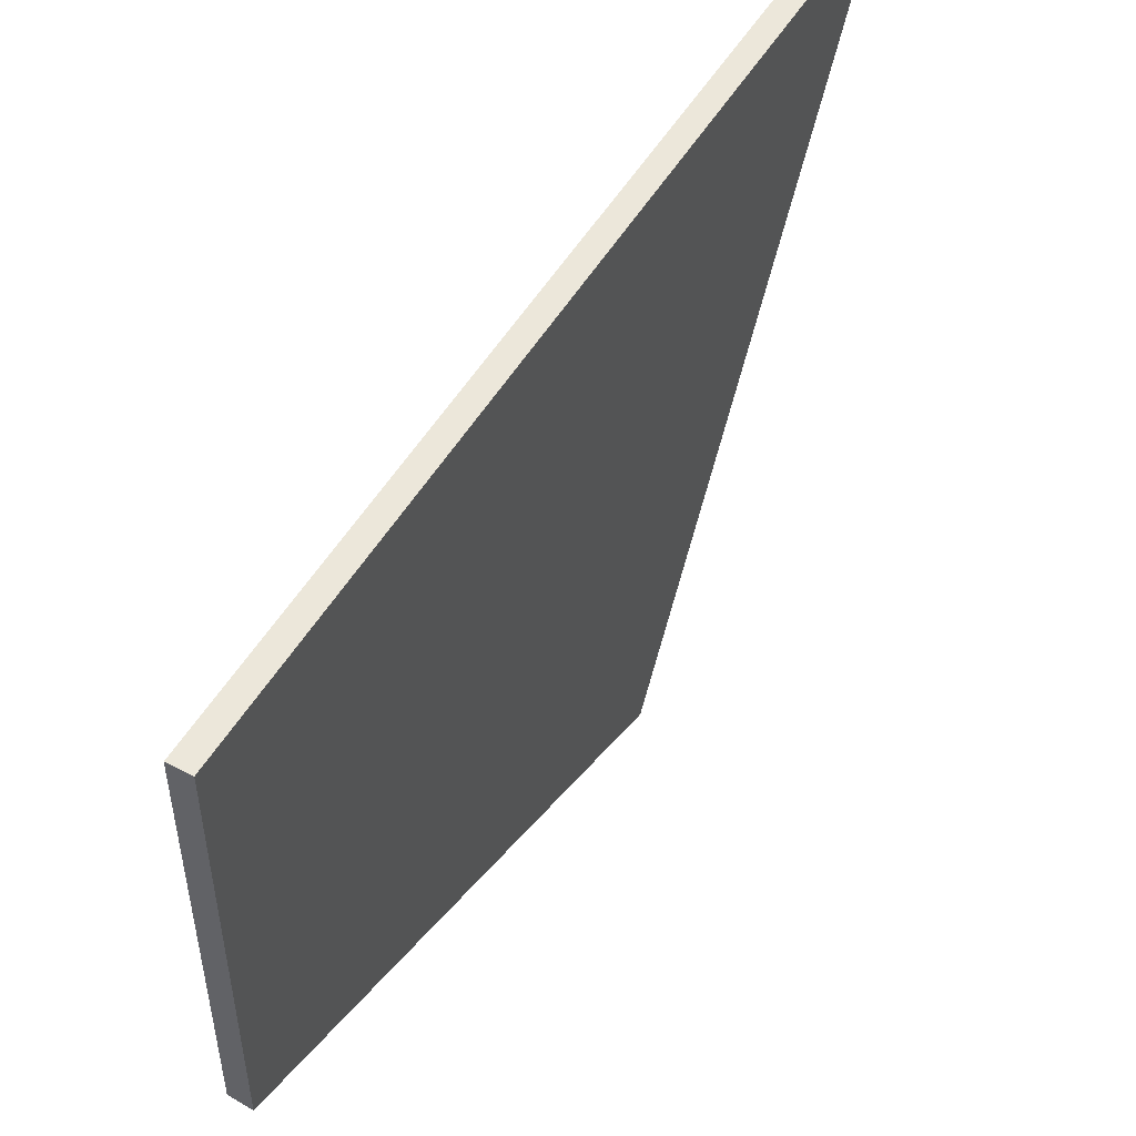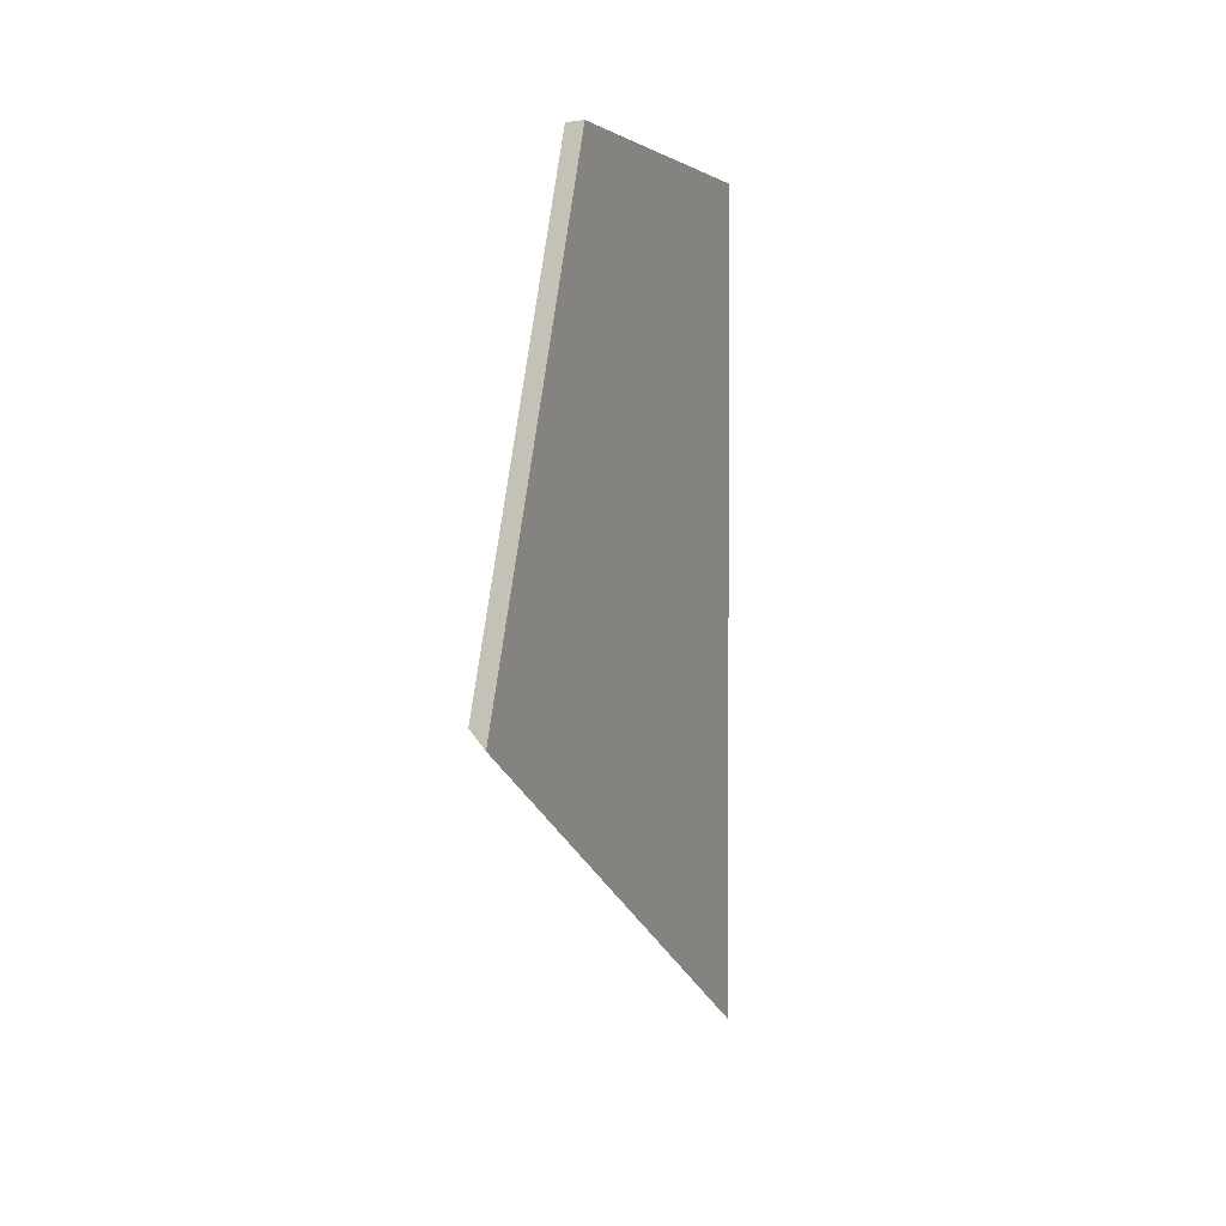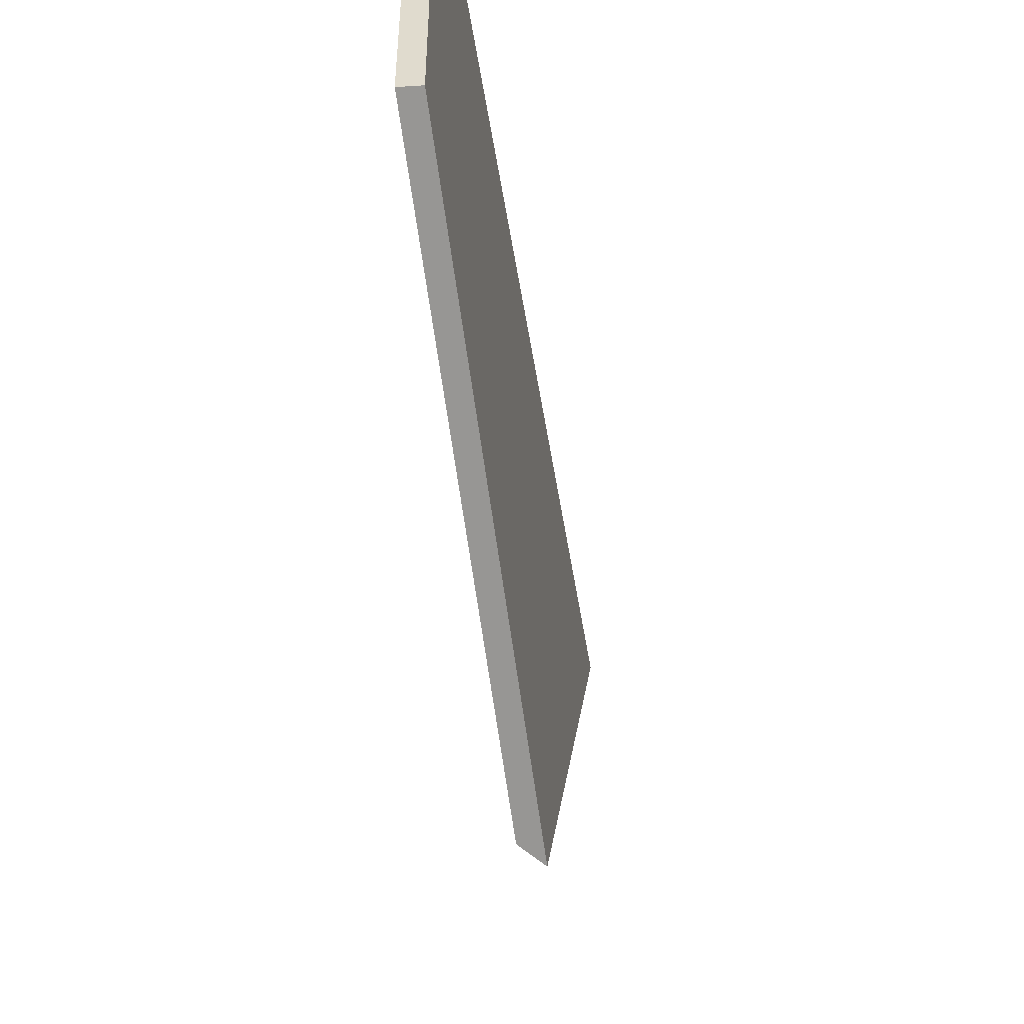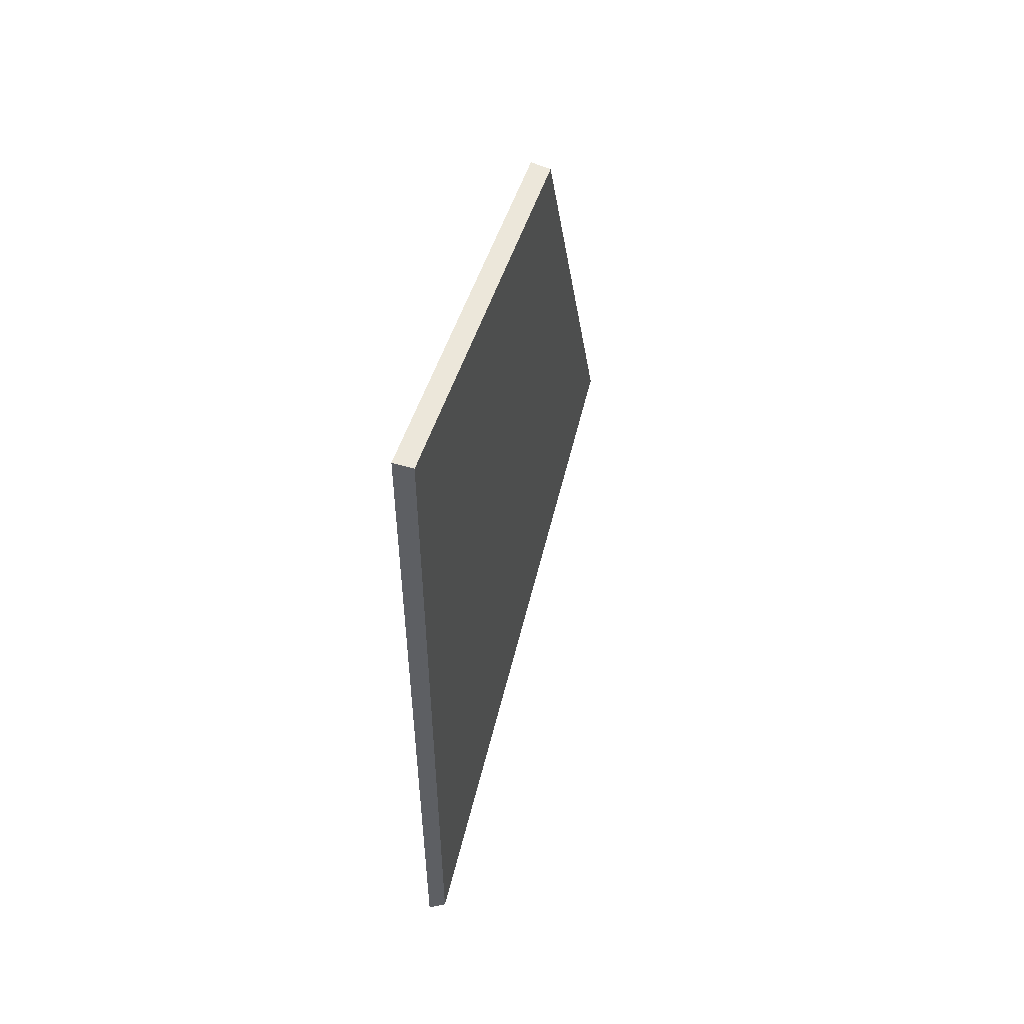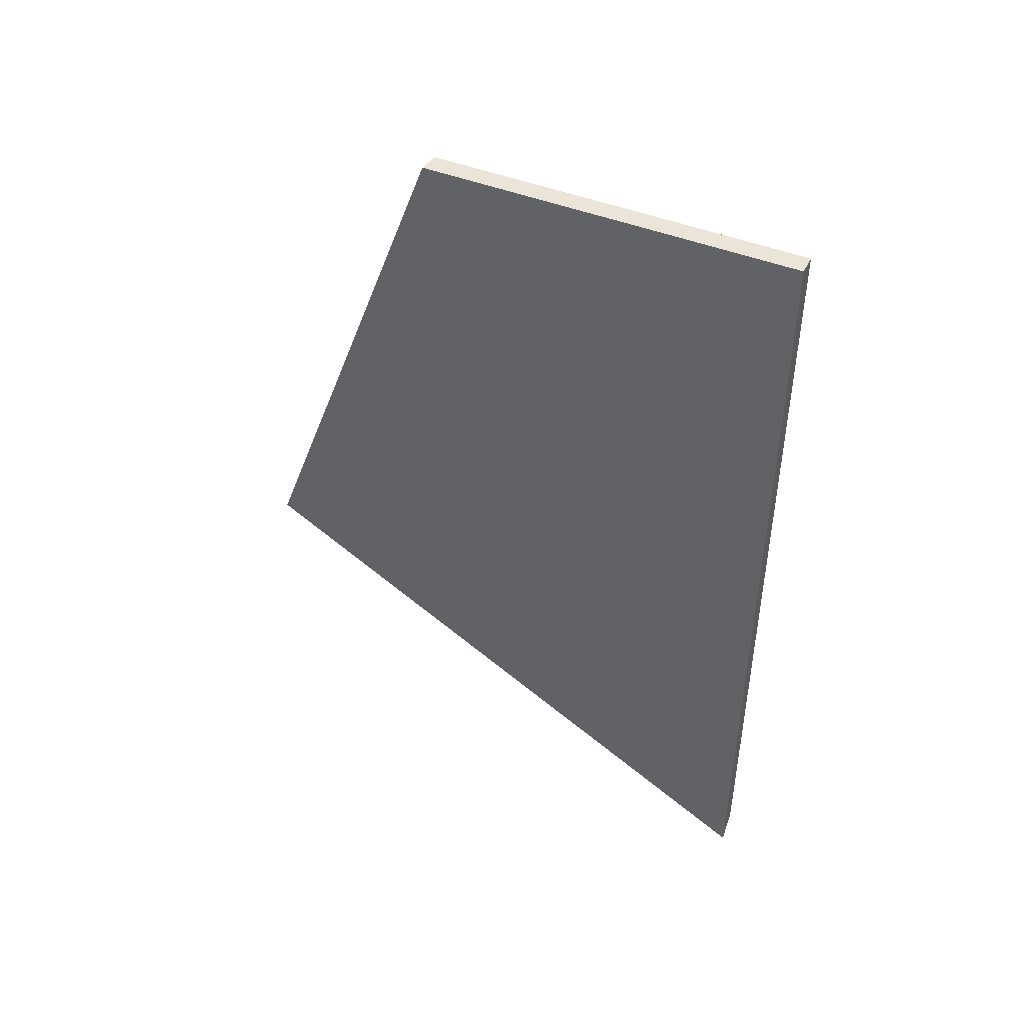
<metadata>
{"format":"obj","ext":"obj","renderer":"f3d","projection":"perspective","resolution":1024,"background":"white","views":[{"elev":50.7,"azim":-150.6,"up":"+Z"},{"elev":2.0,"azim":-157.4,"up":"+Y"},{"elev":-51.2,"azim":-171.1,"up":"+Z"},{"elev":53.5,"azim":18.1,"up":"+Y"},{"elev":45.4,"azim":-65.2,"up":"+Y"}]}
</metadata>
<code>
g Device_Prop_Box_01_v_071
v -0.01261 0.475 0.2837
v -0.003566 0.475 -0.1866
v -0.01261 0.475 -0.188
v 0.01279 0.475 0.2837
v 0.01279 0.475 -0.1841
v 0.01279 0.475 0.2837
v -0.003566 0.475 -0.1866
v -0.01261 0.475 0.2837
v -0.01261 0.475 0.2837
v -0.01261 -0.3333 -0.1994
v -0.01261 -0.6125 0.2837
v -0.01261 0.475 -0.188
v -0.01261 -0.1953 -0.4383
v 0.01279 0.475 0.2837
v 0.0004533 -0.5982 0.2837
v 0.01279 -0.5846 0.2837
v -0.01261 -0.6125 0.2837
v -0.01261 0.475 0.2837
v 0.01279 0.475 0.2837
v 0.01279 -0.1742 -0.4266
v 0.01279 0.475 -0.1841
v 0.01279 -0.5846 0.2837
v 0.0004533 -0.5982 0.2837
v 0.01279 -0.1742 -0.4266
v 0.01279 -0.5846 0.2837
v -0.01261 -0.3333 -0.1994
v -0.01261 -0.6125 0.2837
v -0.01261 -0.1953 -0.4383
v -0.01261 -0.1953 -0.4383
v 0.01279 0.475 -0.1841
v 0.01279 -0.1742 -0.4266
v -0.003566 0.475 -0.1866
v -0.01261 0.475 -0.188
g Device_Prop_Box_01_v_071_0
f 3 2 1
f 5 4 2
f 8 7 6
f 11 10 9
f 9 10 12
f 13 12 10
f 16 15 14
f 15 17 14
f 18 14 17
f 21 20 19
f 22 19 20
f 25 24 23
f 24 26 23
f 23 26 27
f 28 26 24
f 31 30 29
f 30 32 29
f 29 32 33

</code>
